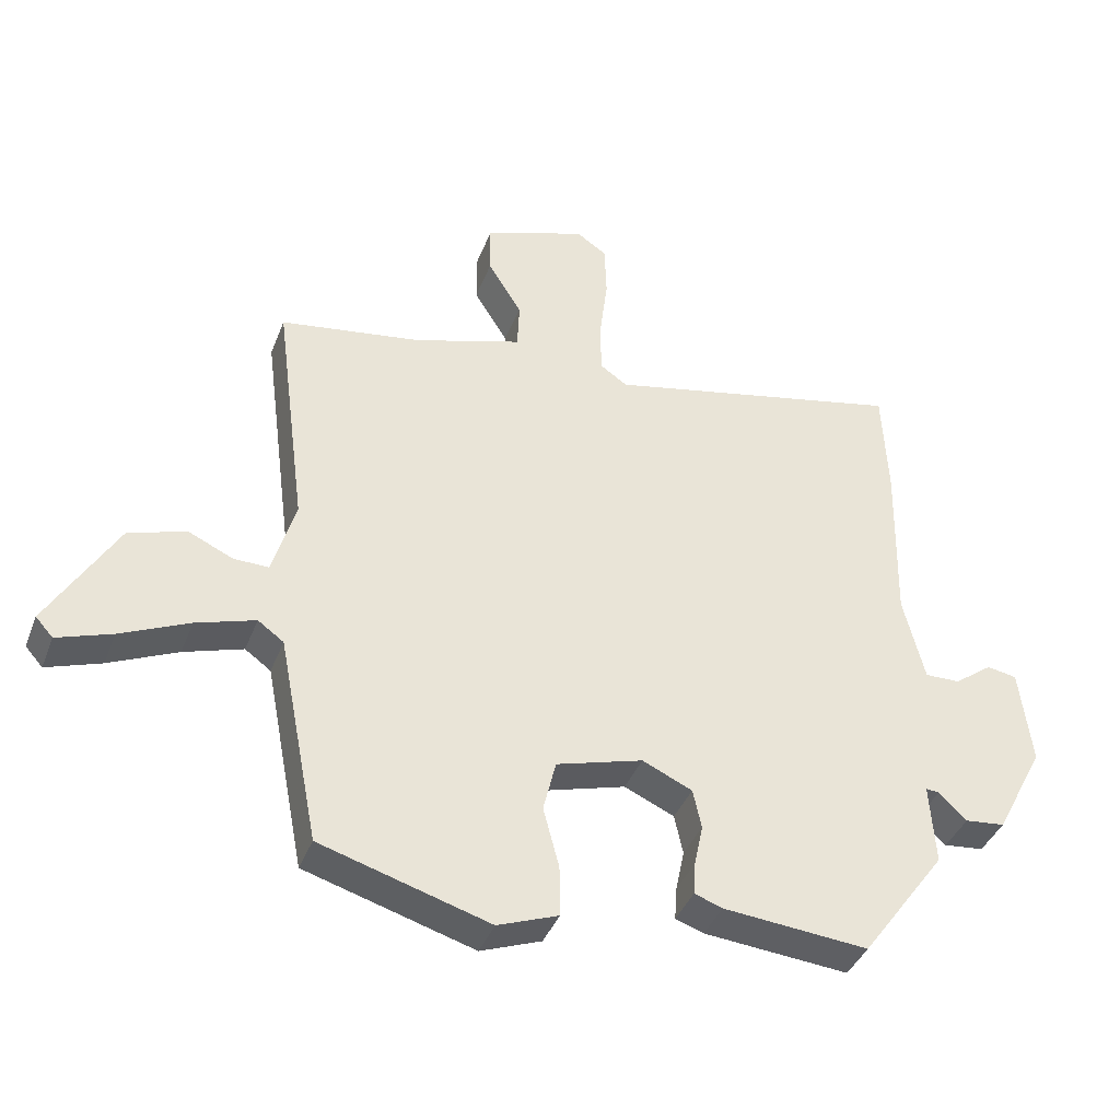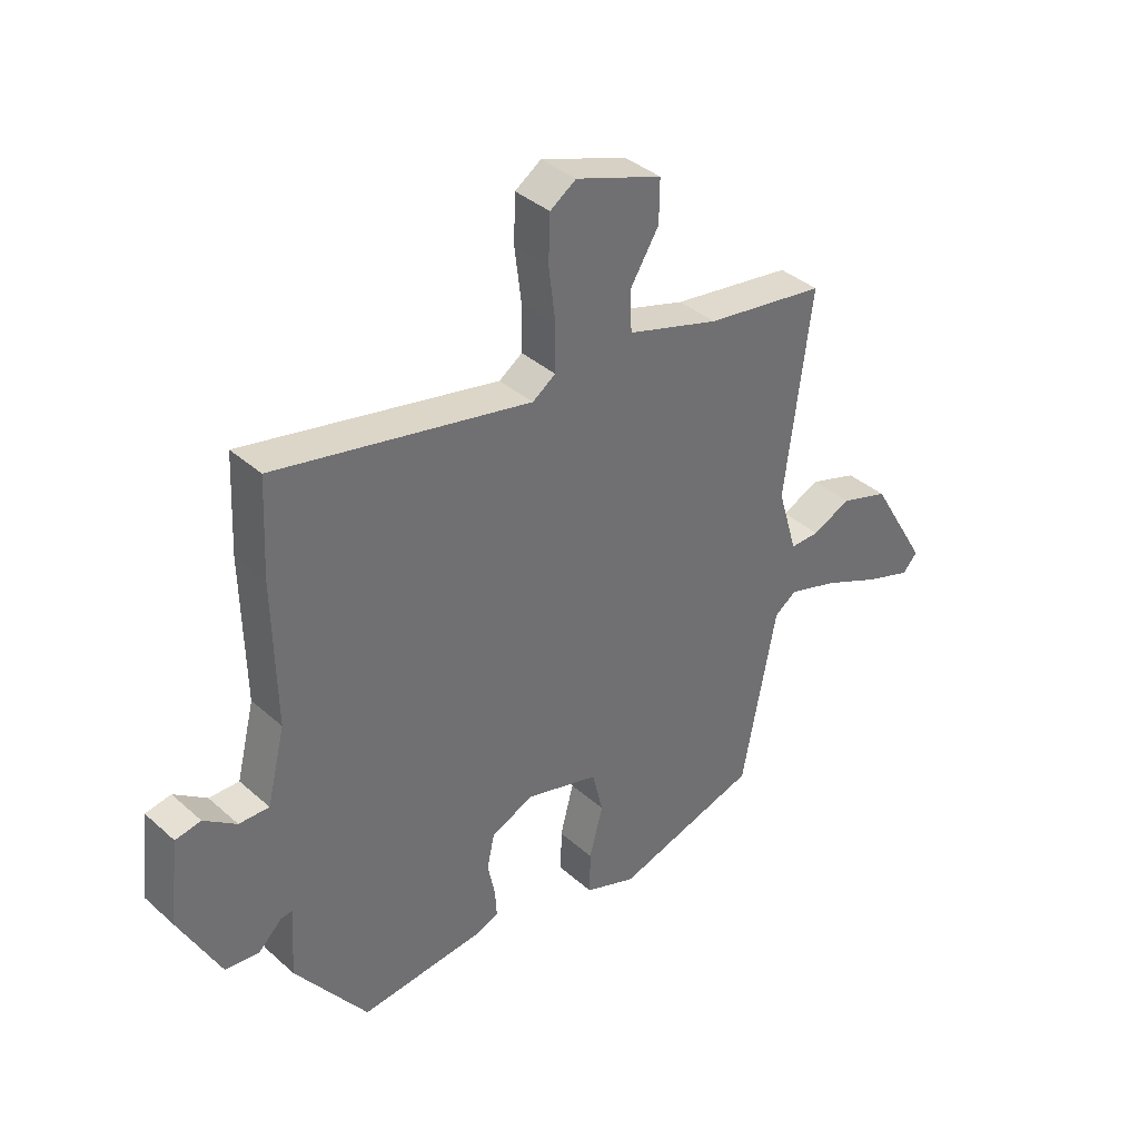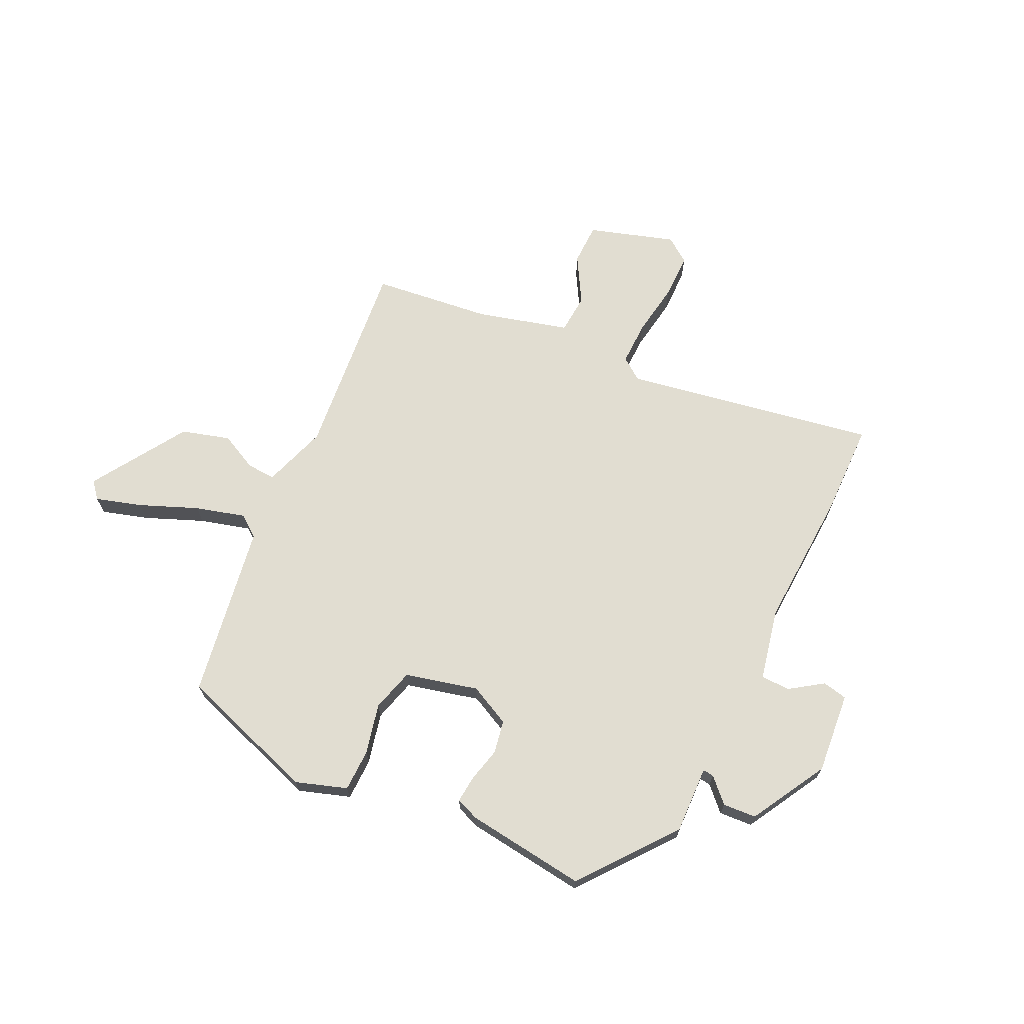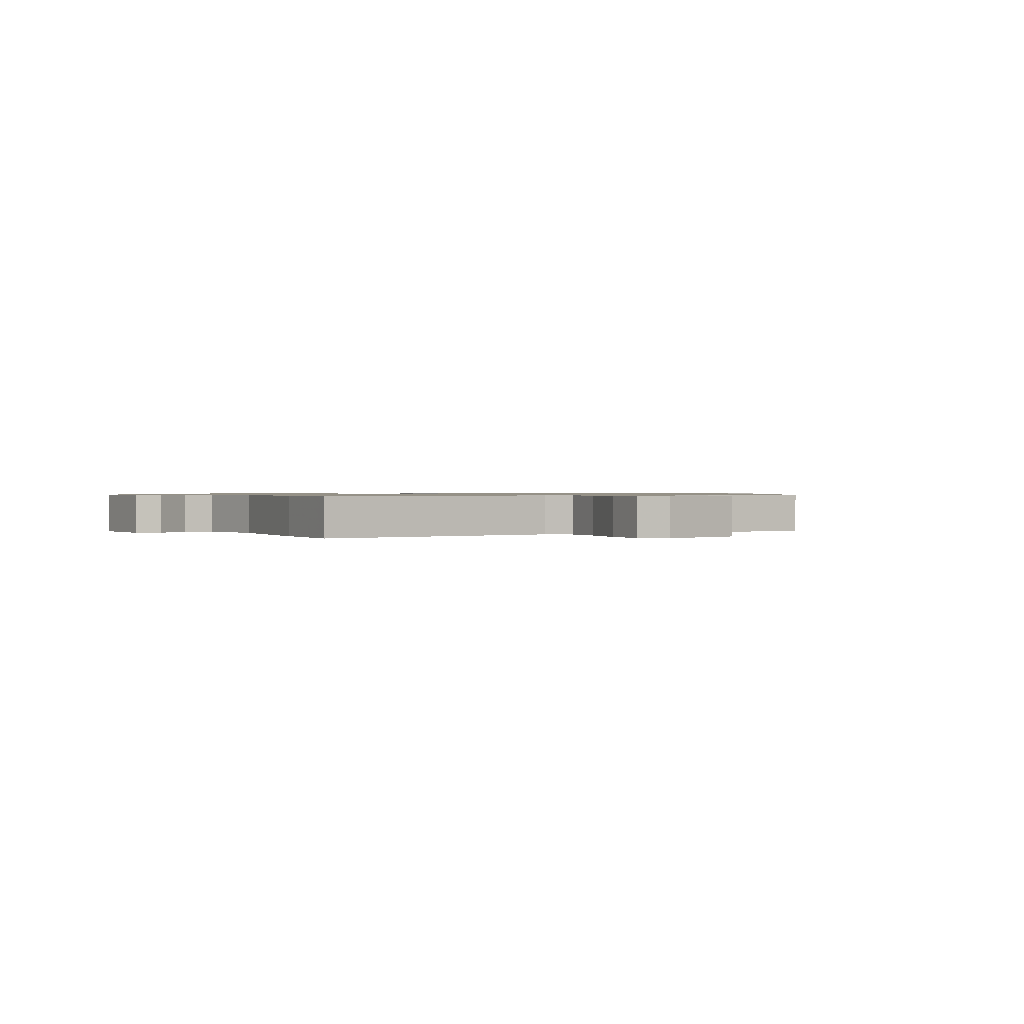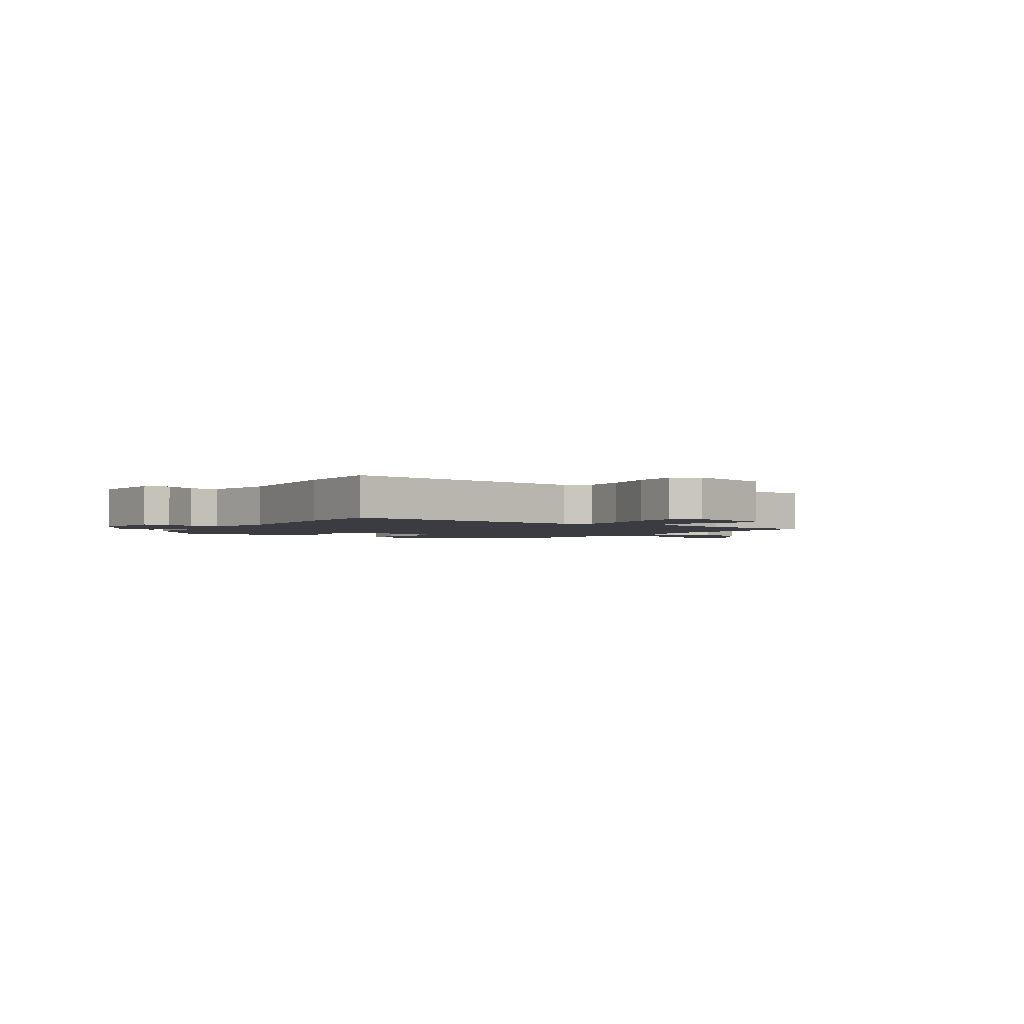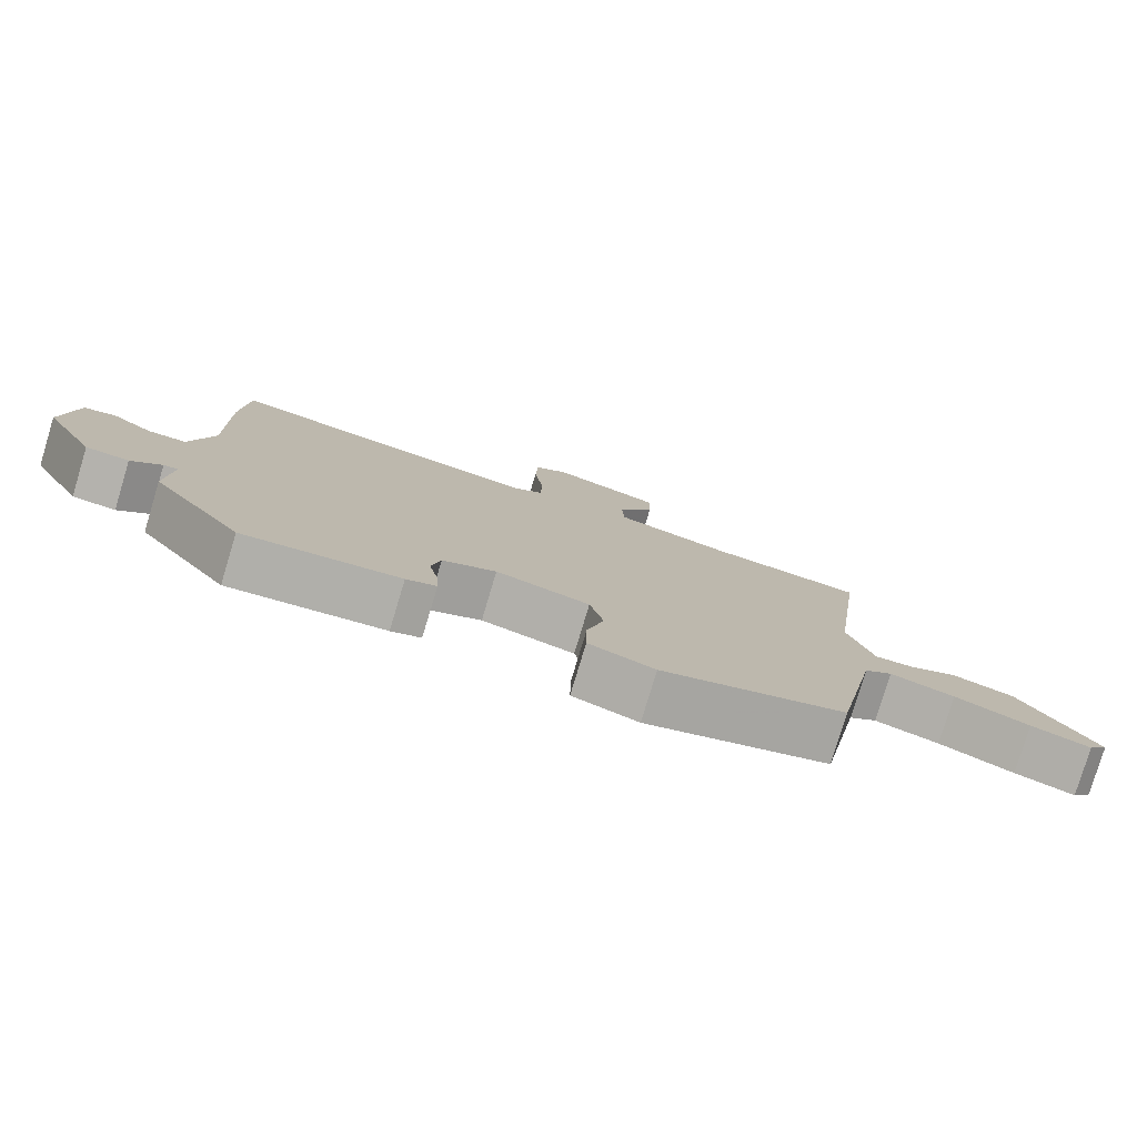
<metadata>
{"format":"obj","ext":"obj","renderer":"f3d","projection":"perspective","resolution":1024,"background":"white","views":[{"elev":-39.2,"azim":160.1,"up":"+Z"},{"elev":37.7,"azim":-41.8,"up":"+Z"},{"elev":68.8,"azim":-152.6,"up":"+Y"},{"elev":0.8,"azim":-24.5,"up":"+Y"},{"elev":-2.2,"azim":-29.8,"up":"+Y"},{"elev":-79.1,"azim":-16.8,"up":"+Z"}]}
</metadata>
<code>
v 0.514 0.07 0.444
v 0.467 0.07 0.084
v 0.502 0.07 -0.033
v 0.554 0.07 -0.032
v 0.622 0.07 -0.001
v 0.708 0.07 -0.029
v 0.811 0.07 -0.203
v 0.785 0.07 -0.232
v 0.703 0.07 -0.204
v 0.6 0.07 -0.158
v 0.511 0.07 -0.13
v 0.472 0.07 -0.158
v 0.411 0.07 -0.47
v 0.157 0.07 -0.546
v 0.066 0.07 -0.512
v 0.067 0.07 -0.436
v 0.091 0.07 -0.346
v 0.072 0.07 -0.268
v -0.058 0.07 -0.231
v -0.133 0.07 -0.265
v -0.146 0.07 -0.324
v -0.133 0.07 -0.387
v -0.13 0.07 -0.436
v -0.172 0.07 -0.451
v -0.39 0.07 -0.471
v -0.517 0.07 -0.297
v -0.509 0.07 -0.175
v -0.529 0.07 -0.177
v -0.571 0.07 -0.217
v -0.631 0.07 -0.211
v -0.704 0.07 -0.071
v -0.686 0.07 0.075
v -0.641 0.07 0.083
v -0.584 0.07 0.041
v -0.531 0.07 0.04
v -0.499 0.07 0.169
v -0.504 0.07 0.421
v -0.496 0.07 0.587
v -0.045 0.07 0.492
v -0.004 0.07 0.52
v -0.003 0.07 0.599
v -0.015 0.07 0.697
v -0.012 0.07 0.778
v 0.034 0.07 0.809
v 0.187 0.07 0.755
v 0.186 0.07 0.68
v 0.135 0.07 0.598
v 0.138 0.07 0.526
v 0.301 0.07 0.476
v 0.514 0 0.444
v 0.467 0 0.084
v 0.502 0 -0.033
v 0.554 0 -0.032
v 0.622 0 -0.001
v 0.708 0 -0.029
v 0.811 0 -0.203
v 0.785 0 -0.232
v 0.703 0 -0.204
v 0.6 0 -0.158
v 0.511 0 -0.13
v 0.472 0 -0.158
v 0.411 0 -0.47
v 0.157 0 -0.546
v 0.066 0 -0.512
v 0.067 0 -0.436
v 0.091 0 -0.346
v 0.072 0 -0.268
v -0.058 0 -0.231
v -0.133 0 -0.265
v -0.146 0 -0.324
v -0.133 0 -0.387
v -0.13 0 -0.436
v -0.172 0 -0.451
v -0.39 0 -0.471
v -0.517 0 -0.297
v -0.509 0 -0.175
v -0.529 0 -0.177
v -0.571 0 -0.217
v -0.631 0 -0.211
v -0.704 0 -0.071
v -0.686 0 0.075
v -0.641 0 0.083
v -0.584 0 0.041
v -0.531 0 0.04
v -0.499 0 0.169
v -0.504 0 0.421
v -0.496 0 0.587
v -0.045 0 0.492
v -0.004 0 0.52
v -0.003 0 0.599
v -0.015 0 0.697
v -0.012 0 0.778
v 0.034 0 0.809
v 0.187 0 0.755
v 0.186 0 0.68
v 0.135 0 0.598
v 0.138 0 0.526
v 0.301 0 0.476
f 44 45 46 47
f 44 47 48
f 41 42 43 44
f 40 41 44 48
f 39 40 48 49
f 36 37 38 39
f 35 36 39 49
f 31 32 33 34
f 31 34 35
f 28 29 30 31
f 27 28 31 35
f 24 25 26 27
f 21 22 23 24
f 21 24 27 35
f 14 15 16 17
f 12 13 14 17
f 11 12 17 18
f 7 8 9 10
f 7 10 11
f 4 5 6 7
f 3 4 7 11
f 2 3 11 18
f 20 21 35
f 19 20 35 49
f 18 19 49
f 1 2 18 49
f 96 95 94 93
f 97 96 93
f 93 92 91 90
f 97 93 90 89
f 98 97 89 88
f 88 87 86 85
f 98 88 85 84
f 83 82 81 80
f 84 83 80
f 80 79 78 77
f 84 80 77 76
f 76 75 74 73
f 73 72 71 70
f 84 76 73 70
f 66 65 64 63
f 66 63 62 61
f 67 66 61 60
f 59 58 57 56
f 60 59 56
f 56 55 54 53
f 60 56 53 52
f 67 60 52 51
f 84 70 69
f 98 84 69 68
f 98 68 67
f 98 67 51 50
f 1 50 51 2
f 2 51 52 3
f 3 52 53 4
f 4 53 54 5
f 5 54 55 6
f 6 55 56 7
f 7 56 57 8
f 8 57 58 9
f 9 58 59 10
f 10 59 60 11
f 11 60 61 12
f 12 61 62 13
f 13 62 63 14
f 14 63 64 15
f 15 64 65 16
f 16 65 66 17
f 17 66 67 18
f 18 67 68 19
f 19 68 69 20
f 20 69 70 21
f 21 70 71 22
f 22 71 72 23
f 23 72 73 24
f 24 73 74 25
f 25 74 75 26
f 26 75 76 27
f 27 76 77 28
f 28 77 78 29
f 29 78 79 30
f 30 79 80 31
f 31 80 81 32
f 32 81 82 33
f 33 82 83 34
f 34 83 84 35
f 35 84 85 36
f 36 85 86 37
f 37 86 87 38
f 38 87 88 39
f 39 88 89 40
f 40 89 90 41
f 41 90 91 42
f 42 91 92 43
f 43 92 93 44
f 44 93 94 45
f 45 94 95 46
f 46 95 96 47
f 47 96 97 48
f 48 97 98 49
f 49 98 50 1

</code>
